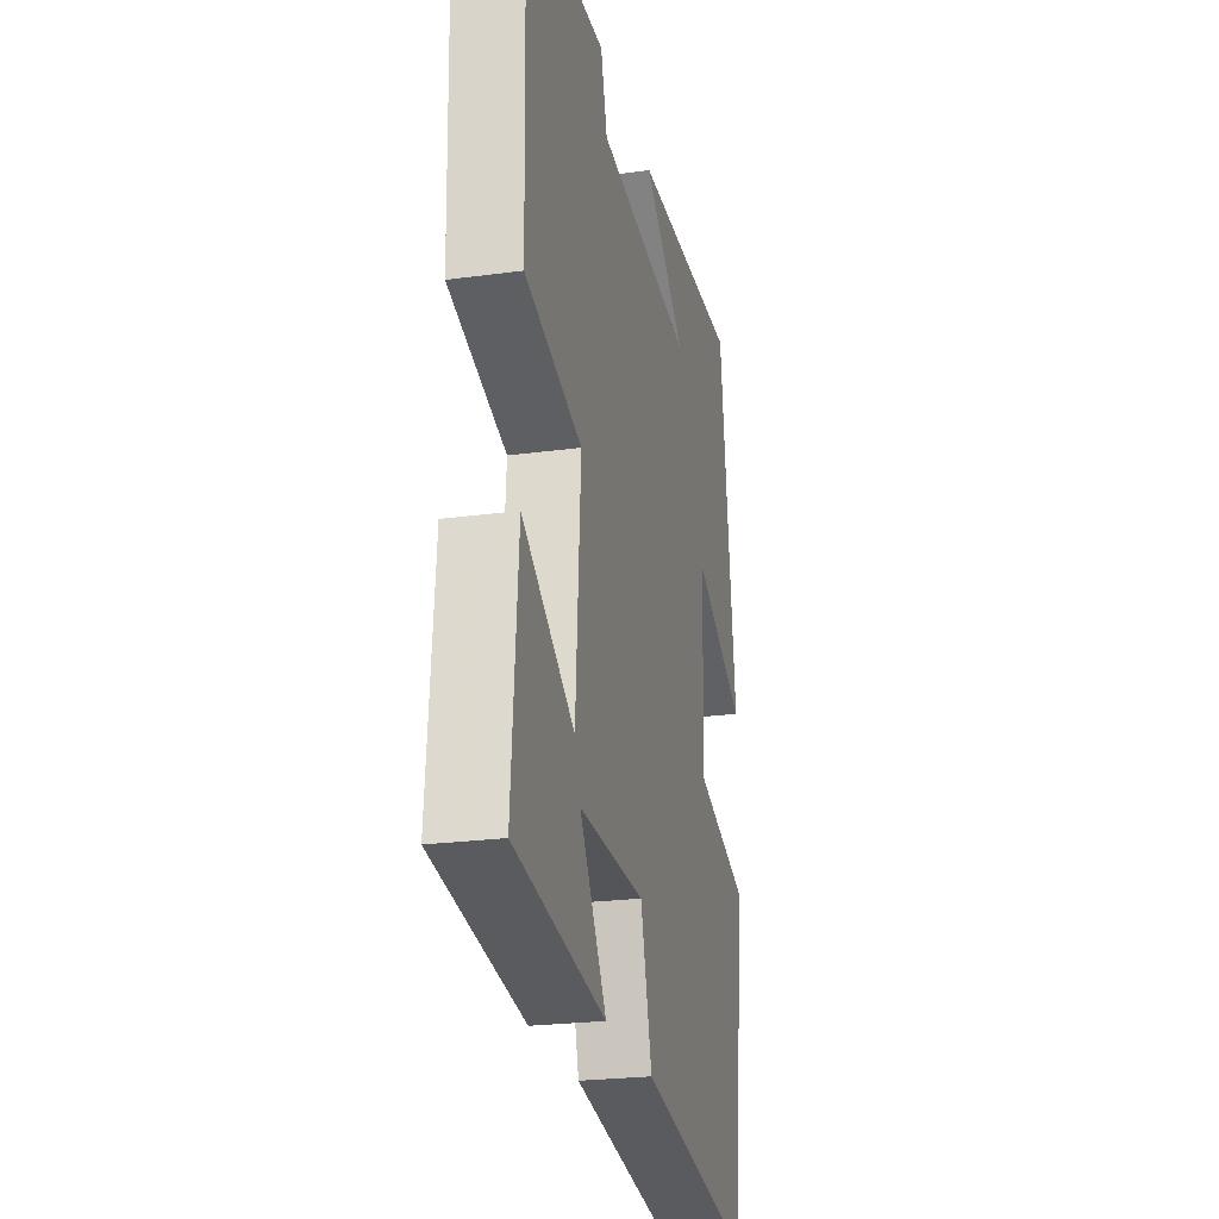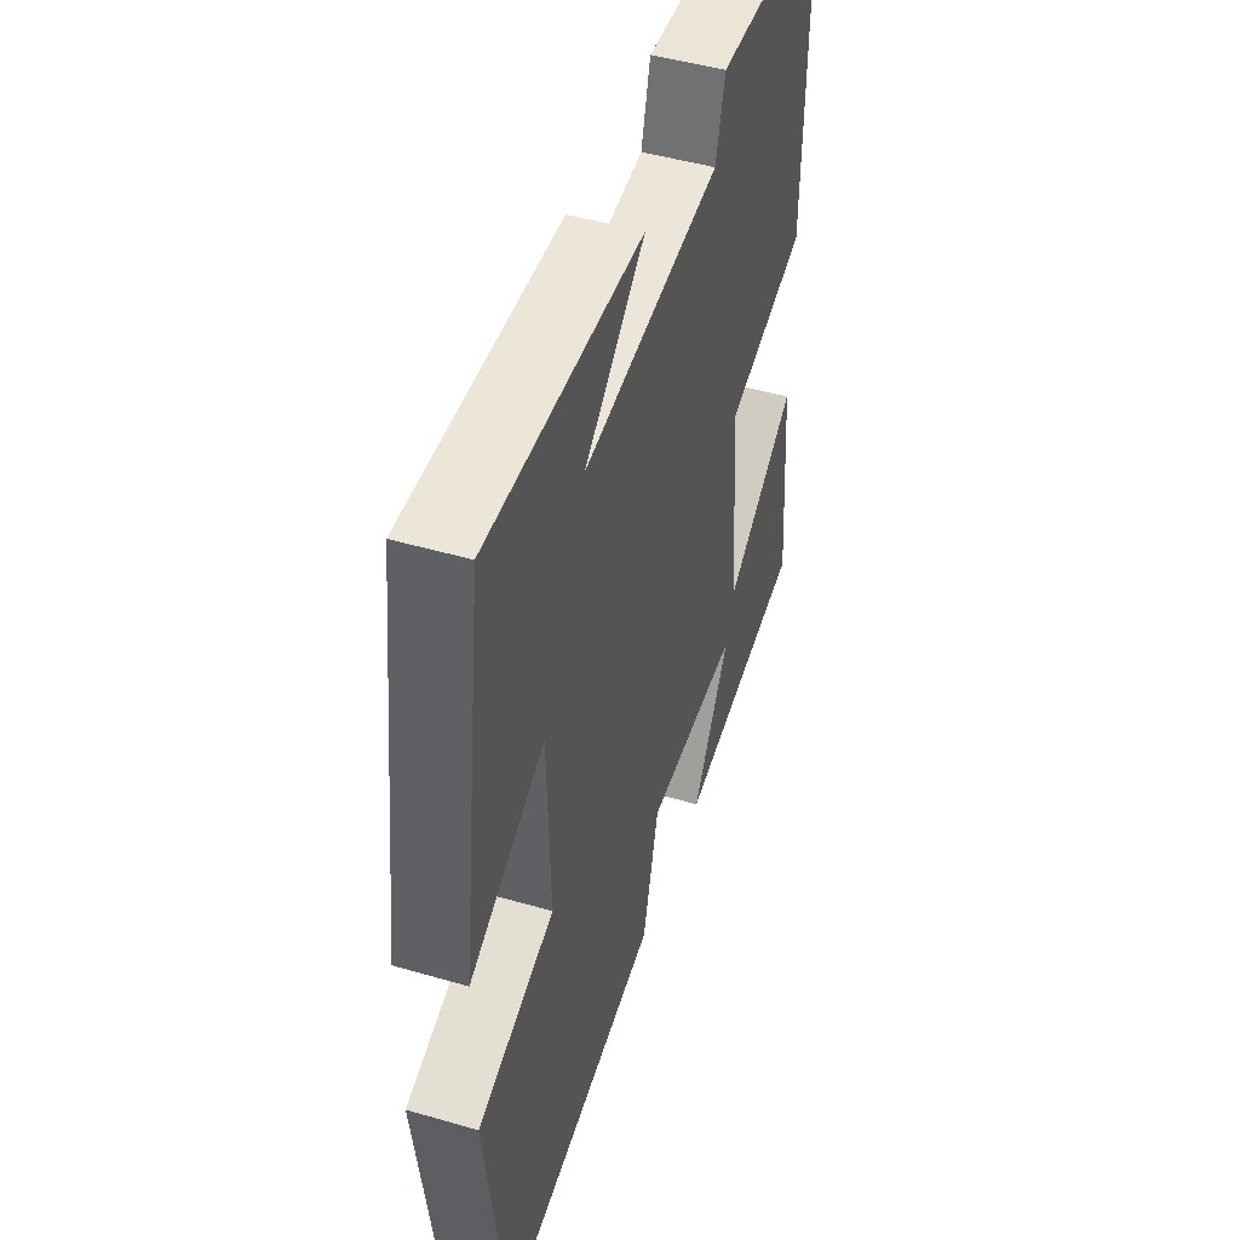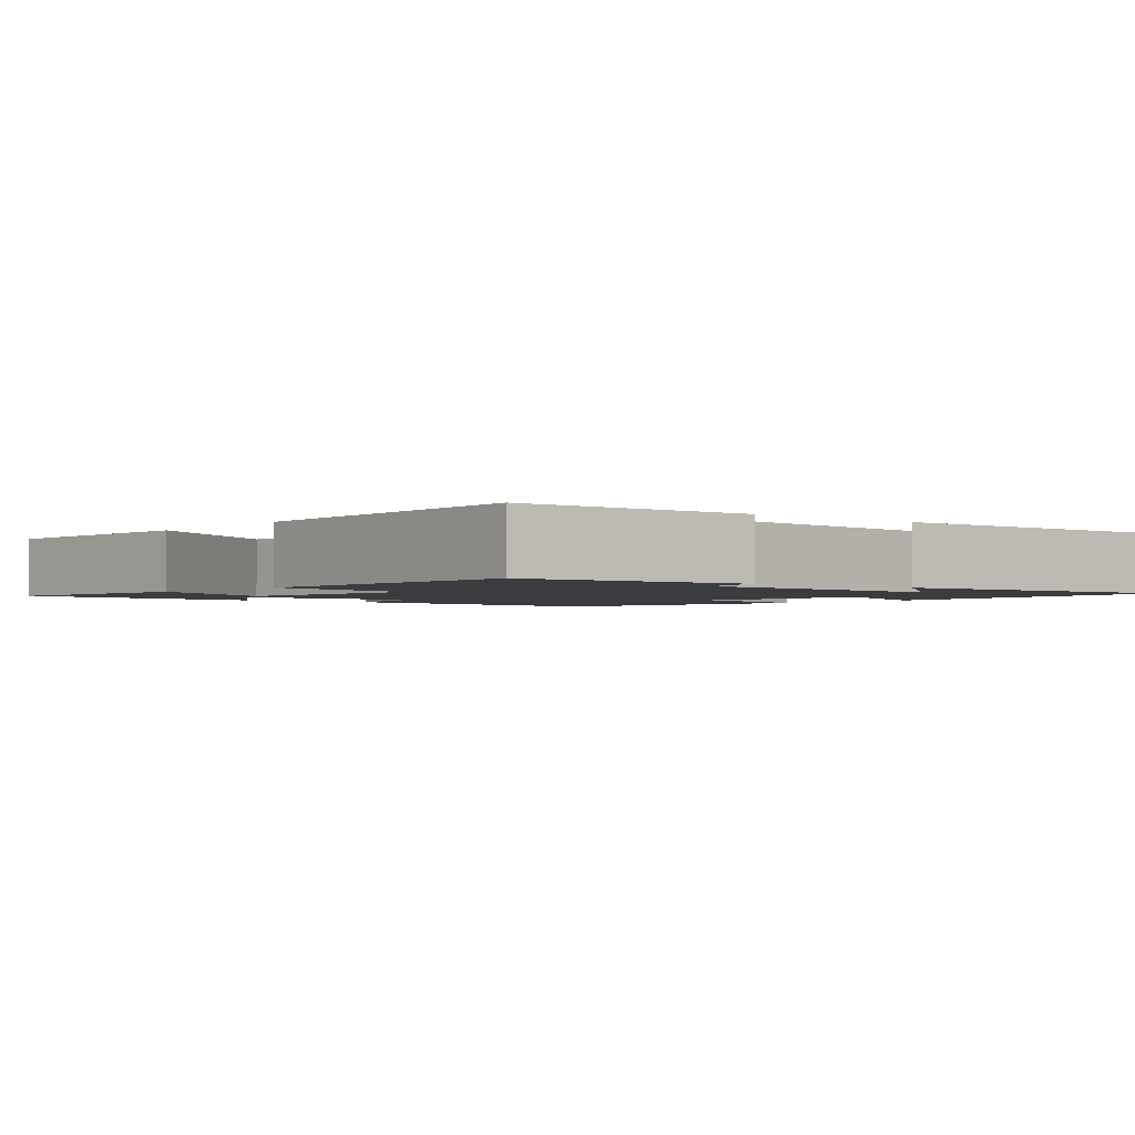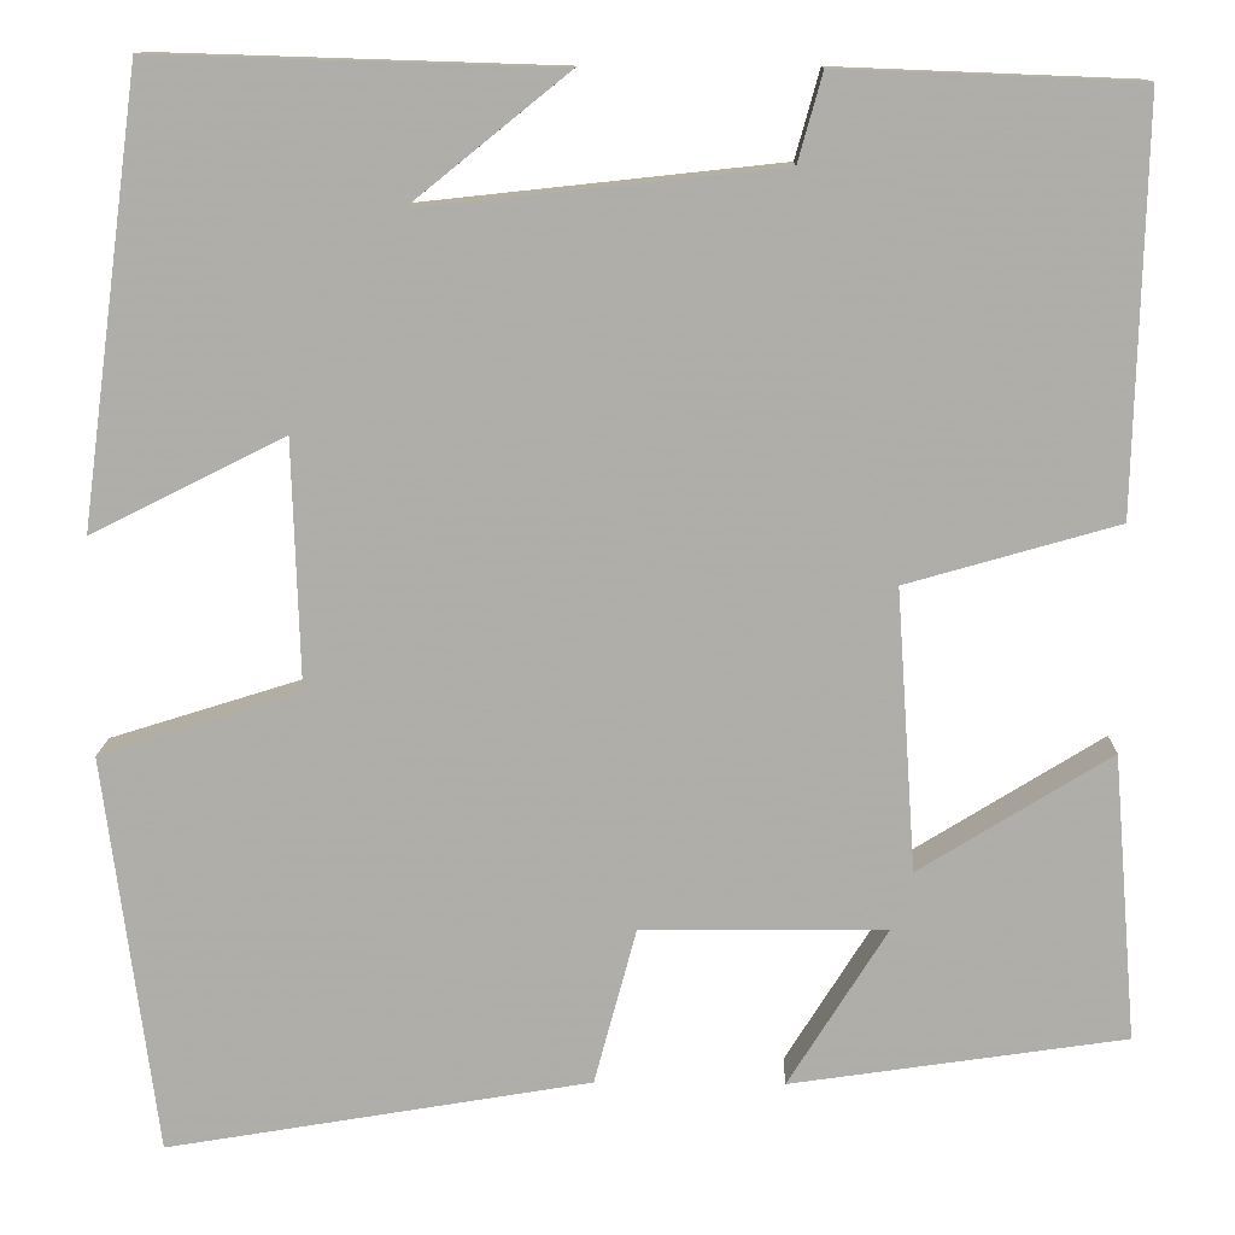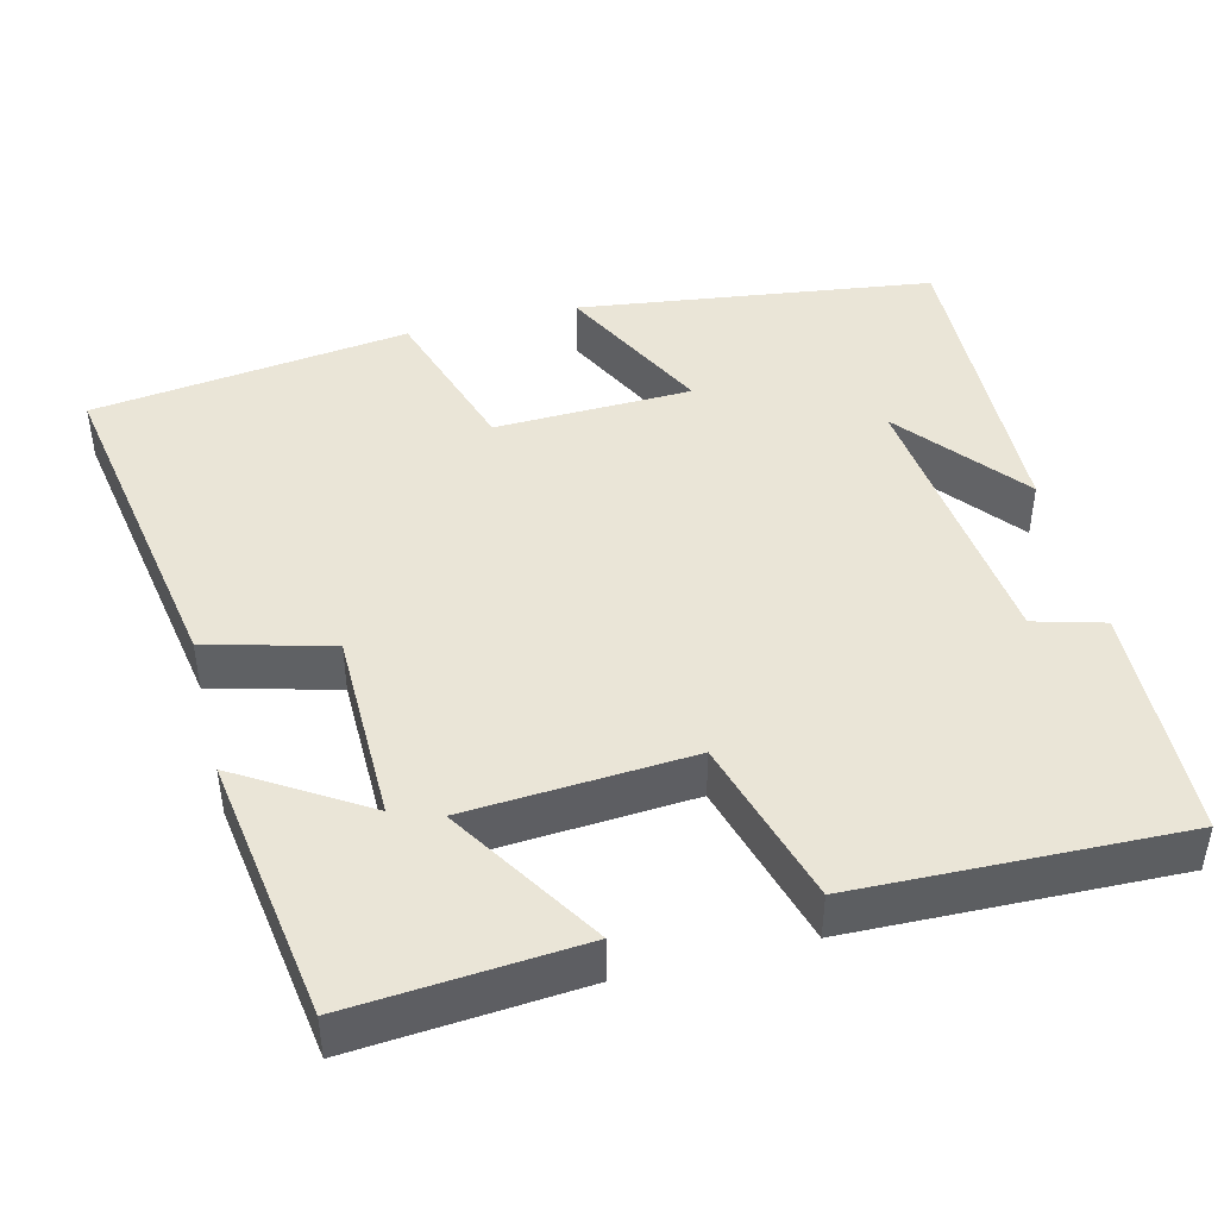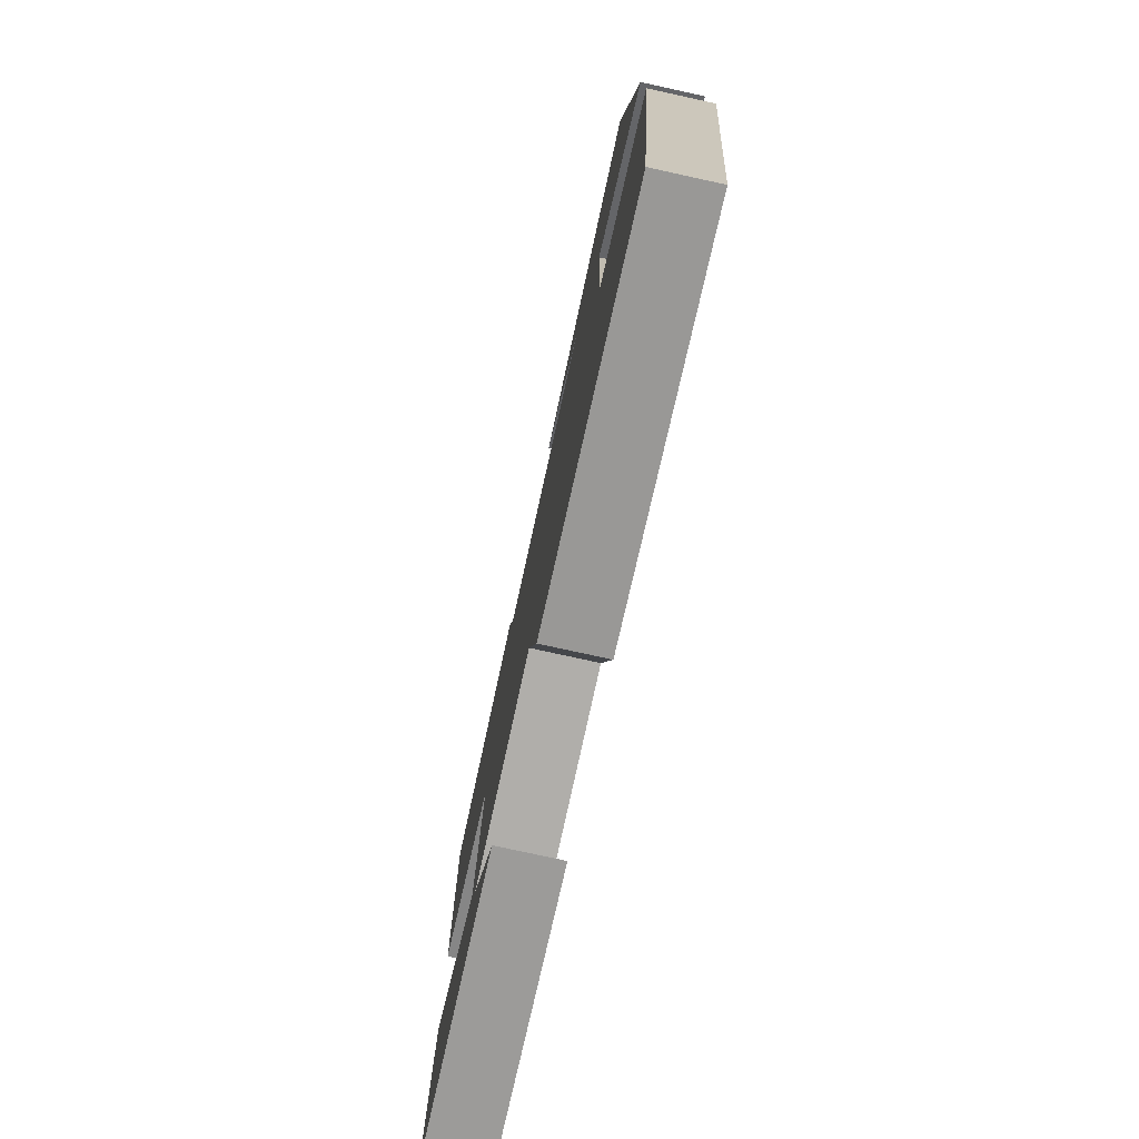
<metadata>
{"format":"obj","ext":"obj","renderer":"f3d","projection":"perspective","resolution":1024,"background":"white","views":[{"elev":-23.9,"azim":-77.3,"up":"+Z"},{"elev":47.4,"azim":108.2,"up":"+Z"},{"elev":-2.0,"azim":-39.4,"up":"+Y"},{"elev":12.3,"azim":-178.6,"up":"+Z"},{"elev":44.3,"azim":-104.1,"up":"+Y"},{"elev":-78.3,"azim":77.7,"up":"+Z"}]}
</metadata>
<code>
v -0.524 0.07 -0.449
v -0.5 0.07 -0.156
v -0.304 0.07 -0.278
v -0.284 0.07 0.01
v -0.5 0.07 0.072
v -0.511 0.07 0.488
v -0.205 0.07 0.5
v -0.18 0.07 0.41
v 0.188 0.07 0.37
v 0.027 0.07 0.5
v 0.439 0.07 0.513
v 0.5 0.07 0.055
v 0.302 0.07 0.154
v 0.294 0.07 -0.1
v 0.5 0.07 -0.165
v 0.446 0.07 -0.574
v 0.011 0.07 -0.5
v -0.032 0.07 -0.34
v -0.282 0.07 -0.338
v -0.181 0.07 -0.5
v -0.524 0 -0.449
v -0.5 0 -0.156
v -0.304 0 -0.278
v -0.284 0 0.01
v -0.5 0 0.072
v -0.511 0 0.488
v -0.205 0 0.5
v -0.18 0 0.41
v 0.188 0 0.37
v 0.027 0 0.5
v 0.439 0 0.513
v 0.5 0 0.055
v 0.302 0 0.154
v 0.294 0 -0.1
v 0.5 0 -0.165
v 0.446 0 -0.574
v 0.011 0 -0.5
v -0.032 0 -0.34
v -0.282 0 -0.338
v -0.181 0 -0.5
f 19 20 1 2
f 15 16 17 18
f 14 15 18 19
f 13 14 19
f 11 12 13
f 9 10 11
f 9 11 13 19
f 5 6 7 8
f 4 5 8 9
f 3 4 9 19
f 2 3 19
f 22 21 40 39
f 38 37 36 35
f 39 38 35 34
f 39 34 33
f 33 32 31
f 31 30 29
f 39 33 31 29
f 28 27 26 25
f 29 28 25 24
f 39 29 24 23
f 39 23 22
f 1 21 22 2
f 2 22 23 3
f 3 23 24 4
f 4 24 25 5
f 5 25 26 6
f 6 26 27 7
f 7 27 28 8
f 8 28 29 9
f 9 29 30 10
f 10 30 31 11
f 11 31 32 12
f 12 32 33 13
f 13 33 34 14
f 14 34 35 15
f 15 35 36 16
f 16 36 37 17
f 17 37 38 18
f 18 38 39 19
f 19 39 40 20
f 20 40 21 1

</code>
